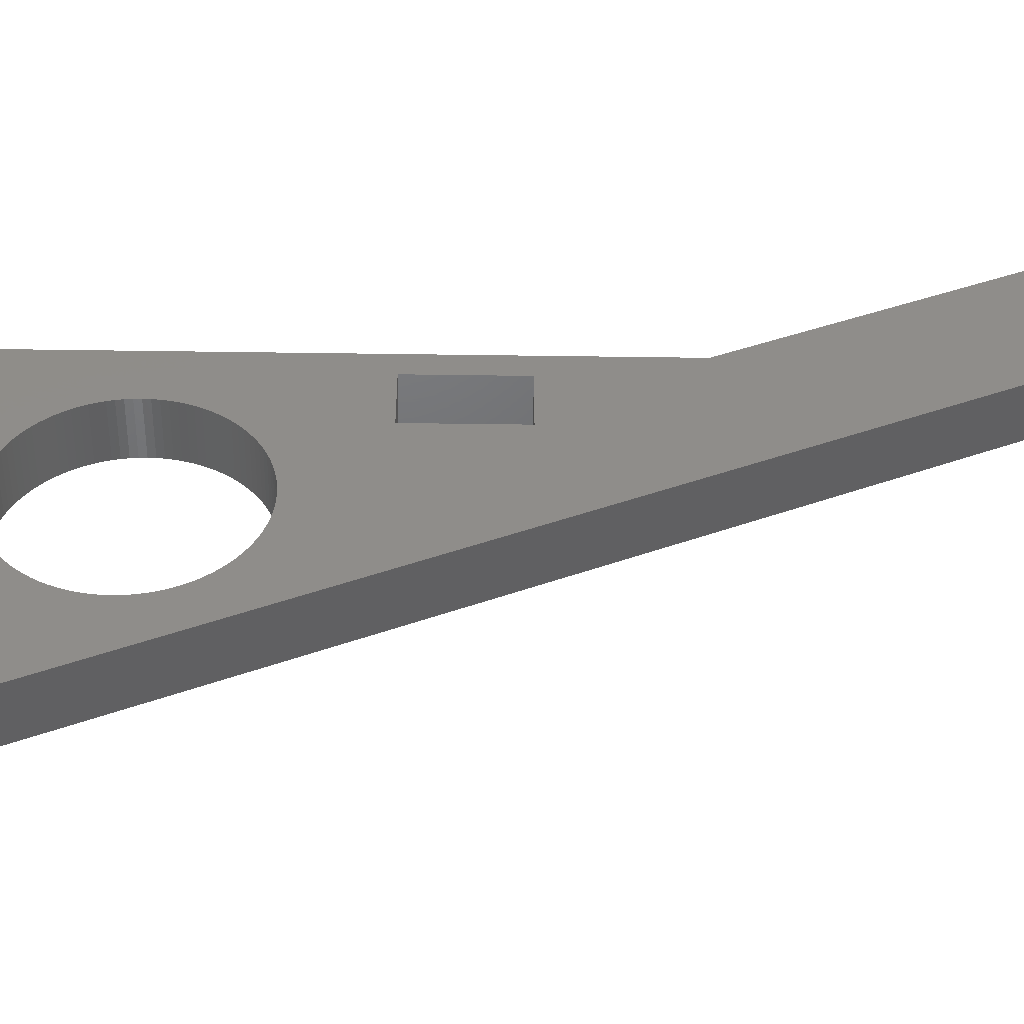
<metadata>
{"format":"stl","ext":"stl","renderer":"f3d","projection":"perspective","resolution":1024,"background":"white","views":[{"elev":-48.6,"azim":-90.9,"up":"+Y"}]}
</metadata>
<code>
# stl→obj: 424 verts, 852 faces
v 83.25 50 0
v 83.25 42.97 22.82
v 83.25 43 22
v 83.25 47 45
v 83.25 42.9 23.63
v 83.25 42.77 24.44
v 83.25 42.59 25.23
v 83.25 42.36 26.02
v 83.25 42.09 26.79
v 83.25 41.76 27.54
v 83.25 41.39 28.26
v 83.25 40.98 28.97
v 83.25 40.52 29.64
v 83.25 40.02 30.29
v 83.25 38.29 32.02
v 83.25 40 45
v 83.25 39.48 30.9
v 83.25 50 110
v 83.25 64.14 104.9
v 83.25 50.48 111.1
v 83.25 46.14 101.5
v 83.25 50 73.75
v 83.25 47 57.5
v 83.25 36 79.2
v 83.25 40 57.5
v 83.25 27.56 34.77
v 83.25 38.9 31.48
v 83.25 37.64 32.52
v 83.25 36.97 32.98
v 83.25 36.26 33.39
v 83.25 23.74 33.39
v 83.25 35.54 33.76
v 83.25 34.79 34.09
v 83.25 34.02 34.36
v 83.25 33.23 34.59
v 83.25 32.44 34.77
v 83.25 31.63 34.9
v 83.25 30.82 34.97
v 83.25 30 35
v 83.25 29.18 34.97
v 83.25 28.37 34.9
v 83.25 26.77 34.59
v 83.25 25.98 34.36
v 83.25 25.21 34.09
v 83.25 24.46 33.76
v 83.25 23.03 32.98
v 83.25 22.36 32.52
v 83.25 21.71 32.02
v 83.25 21.1 31.48
v 83.25 20.52 30.9
v 83.25 19.98 30.29
v 83.25 19.48 29.64
v 83.25 19.02 28.97
v 83.25 18.61 28.26
v 83.25 0 0
v 83.25 18.24 27.54
v 83.25 17.91 26.79
v 83.25 17.03 22.82
v 83.25 17 22
v 83.25 17.1 23.63
v 83.25 17.23 24.44
v 83.25 17.41 25.23
v 83.25 17.64 26.02
v 83.25 42.97 21.18
v 83.25 42.9 20.37
v 83.25 42.77 19.56
v 83.25 42.59 18.77
v 83.25 42.36 17.98
v 83.25 42.09 17.21
v 83.25 41.76 16.46
v 83.25 41.39 15.74
v 83.25 40.98 15.03
v 83.25 40.52 14.36
v 83.25 40.02 13.71
v 83.25 39.48 13.1
v 83.25 38.9 12.52
v 83.25 38.29 11.98
v 83.25 37.64 11.48
v 83.25 36.97 11.02
v 83.25 36.26 10.61
v 83.25 35.54 10.24
v 83.25 34.79 9.913
v 83.25 34.02 9.636
v 83.25 33.23 9.408
v 83.25 32.44 9.23
v 83.25 31.63 9.103
v 83.25 30.82 9.026
v 83.25 30 9
v 83.25 29.18 9.026
v 83.25 28.37 9.103
v 83.25 27.56 9.23
v 83.25 26.77 9.408
v 83.25 25.98 9.636
v 83.25 25.21 9.913
v 83.25 24.46 10.24
v 83.25 23.74 10.61
v 83.25 23.03 11.02
v 83.25 22.36 11.48
v 83.25 21.71 11.98
v 83.25 21.1 12.52
v 83.25 20.52 13.1
v 83.25 19.98 13.71
v 83.25 19.48 14.36
v 83.25 19.02 15.03
v 83.25 18.61 15.74
v 83.25 18.24 16.46
v 83.25 17.91 17.21
v 83.25 17.64 17.98
v 83.25 17.41 18.77
v 83.25 17.23 19.56
v 83.25 17.1 20.37
v 83.25 17.03 21.18
v 76.25 64.14 104.9
v 76.25 50.48 111.1
v 76.25 47 45
v 76.25 50 73.75
v 76.25 50 0
v 76.25 47 57.5
v 76.25 42.97 22.82
v 76.25 43 22
v 76.25 42.97 21.18
v 76.25 42.9 20.37
v 76.25 42.77 19.56
v 76.25 42.59 18.77
v 76.25 42.36 17.98
v 76.25 42.09 17.21
v 76.25 41.76 16.46
v 76.25 41.39 15.74
v 76.25 40.98 15.03
v 76.25 40.52 14.36
v 76.25 40.02 13.71
v 76.25 39.48 13.1
v 76.25 38.9 12.52
v 76.25 38.29 11.98
v 76.25 37.64 11.48
v 76.25 36.97 11.02
v 76.25 36.26 10.61
v 76.25 35.54 10.24
v 76.25 34.79 9.913
v 76.25 34.02 9.636
v 76.25 33.23 9.408
v 76.25 32.44 9.23
v 76.25 31.63 9.103
v 76.25 30.82 9.026
v 76.25 30 9
v 76.25 29.18 9.026
v 76.25 28.37 9.103
v 76.25 0 0
v 76.25 27.56 9.23
v 76.25 26.77 9.408
v 76.25 25.98 9.636
v 76.25 17.03 21.18
v 76.25 17 22
v 76.25 17.1 20.37
v 76.25 17.23 19.56
v 76.25 17.41 18.77
v 76.25 17.64 17.98
v 76.25 17.91 17.21
v 76.25 18.24 16.46
v 76.25 18.61 15.74
v 76.25 19.02 15.03
v 76.25 19.48 14.36
v 76.25 19.98 13.71
v 76.25 20.52 13.1
v 76.25 21.1 12.52
v 76.25 21.71 11.98
v 76.25 22.36 11.48
v 76.25 23.03 11.02
v 76.25 23.74 10.61
v 76.25 24.46 10.24
v 76.25 25.21 9.913
v 76.25 50 110
v 76.25 40 57.5
v 76.25 46.14 101.5
v 76.25 36 79.2
v 76.25 38.29 32.02
v 76.25 40 45
v 76.25 37.64 32.52
v 76.25 36.97 32.98
v 76.25 36.26 33.39
v 76.25 35.54 33.76
v 76.25 34.79 34.09
v 76.25 34.02 34.36
v 76.25 33.23 34.59
v 76.25 32.44 34.77
v 76.25 31.63 34.9
v 76.25 30.82 34.97
v 76.25 30 35
v 76.25 29.18 34.97
v 76.25 28.37 34.9
v 76.25 27.56 34.77
v 76.25 26.77 34.59
v 76.25 25.98 34.36
v 76.25 25.21 34.09
v 76.25 24.46 33.76
v 76.25 23.74 33.39
v 76.25 23.03 32.98
v 76.25 22.36 32.52
v 76.25 21.71 32.02
v 76.25 21.1 31.48
v 76.25 20.52 30.9
v 76.25 19.98 30.29
v 76.25 19.48 29.64
v 76.25 19.02 28.97
v 76.25 18.61 28.26
v 76.25 18.24 27.54
v 76.25 17.91 26.79
v 76.25 17.64 26.02
v 76.25 17.41 25.23
v 76.25 17.23 24.44
v 76.25 17.1 23.63
v 76.25 17.03 22.82
v 76.25 42.9 23.63
v 76.25 42.77 24.44
v 76.25 42.59 25.23
v 76.25 42.36 26.02
v 76.25 42.09 26.79
v 76.25 41.76 27.54
v 76.25 41.39 28.26
v 76.25 40.98 28.97
v 76.25 40.52 29.64
v 76.25 40.02 30.29
v 76.25 39.48 30.9
v 76.25 38.9 31.48
v 79.7 49.55 109
v 79.61 49.55 109
v 79.52 49.54 109
v 79.43 49.52 109
v 79.35 49.5 108.9
v 79.27 49.48 108.9
v 79.2 49.45 108.8
v 79.14 49.42 108.7
v 79.09 49.39 108.7
v 79.05 49.36 108.6
v 79.02 49.32 108.5
v 79.01 49.28 108.4
v 79 49.24 108.3
v 79.01 49.2 108.2
v 79.02 49.17 108.2
v 79.05 49.13 108.1
v 79.09 49.09 108
v 79.14 49.06 107.9
v 79.2 49.03 107.9
v 79.7 48.93 107.7
v 79.8 48.93 107.7
v 79.61 48.94 107.7
v 79.52 48.95 107.7
v 79.43 48.96 107.7
v 79.35 48.98 107.8
v 79.27 49 107.8
v 79.8 49.55 109
v 79.89 49.55 109
v 79.98 49.54 109
v 80.07 49.52 109
v 80.15 49.5 108.9
v 80.23 49.48 108.9
v 80.3 49.45 108.8
v 80.36 49.42 108.7
v 80.41 49.39 108.7
v 80.45 49.36 108.6
v 80.48 49.32 108.5
v 80.49 49.28 108.4
v 80.5 49.24 108.3
v 80.49 49.2 108.2
v 80.48 49.17 108.2
v 80.45 49.13 108.1
v 80.41 49.09 108
v 80.36 49.06 107.9
v 80.3 49.03 107.9
v 80.23 49 107.8
v 79.89 48.94 107.7
v 79.98 48.95 107.7
v 80.07 48.96 107.7
v 80.15 48.98 107.8
v 79.7 4.862 10.7
v 79.61 4.857 10.68
v 79.52 4.847 10.66
v 79.43 4.833 10.63
v 79.35 4.814 10.59
v 79.27 4.791 10.54
v 79.2 4.764 10.48
v 79.14 4.734 10.42
v 79.09 4.701 10.34
v 79.05 4.666 10.27
v 79.02 4.629 10.18
v 79.01 4.591 10.1
v 79.7 4.242 9.333
v 79.8 4.242 9.333
v 79.61 4.247 9.343
v 79.52 4.257 9.365
v 79.43 4.271 9.396
v 79.35 4.29 9.438
v 79.27 4.313 9.488
v 79.2 4.339 9.547
v 79.14 4.369 9.613
v 79.09 4.402 9.685
v 79.05 4.438 9.763
v 79.02 4.475 9.844
v 79.01 4.513 9.928
v 79 4.552 10.01
v 79.8 4.862 10.7
v 79.89 4.857 10.68
v 79.98 4.847 10.66
v 80.07 4.833 10.63
v 80.15 4.814 10.59
v 80.23 4.791 10.54
v 80.3 4.764 10.48
v 80.36 4.734 10.42
v 80.41 4.701 10.34
v 80.45 4.666 10.27
v 80.48 4.629 10.18
v 80.49 4.591 10.1
v 80.5 4.552 10.01
v 79.89 4.247 9.343
v 79.98 4.257 9.365
v 80.07 4.271 9.396
v 80.15 4.29 9.438
v 80.23 4.313 9.488
v 80.3 4.339 9.547
v 80.36 4.369 9.613
v 80.41 4.402 9.685
v 80.49 4.513 9.928
v 80.48 4.475 9.844
v 80.45 4.438 9.763
v 80.48 9.026 7.775
v 80.49 9.065 7.859
v 80.5 9.104 7.945
v 80.49 9.143 8.031
v 80.23 8.865 7.419
v 80.3 8.891 7.478
v 80.41 9.253 8.274
v 80.36 9.286 8.346
v 80.23 9.343 8.471
v 80.15 9.366 8.521
v 80.3 9.316 8.412
v 79.05 9.218 8.196
v 79.09 9.253 8.274
v 79.05 8.989 7.694
v 79.02 9.026 7.775
v 79.43 8.823 7.327
v 79.35 8.842 7.369
v 79.89 9.409 8.616
v 79.8 9.413 8.626
v 79.27 8.865 7.419
v 80.41 8.954 7.616
v 80.45 8.989 7.694
v 79.8 8.794 7.264
v 79.89 8.799 7.274
v 79.98 9.399 8.594
v 80.07 9.384 8.563
v 79 9.104 7.945
v 79.01 9.143 8.031
v 80.36 8.921 7.544
v 79.35 9.366 8.521
v 79.43 9.384 8.563
v 79.14 9.286 8.346
v 79.2 9.316 8.412
v 79.27 9.343 8.471
v 79.61 9.409 8.616
v 79.7 9.413 8.626
v 80.48 9.181 8.115
v 80.45 9.218 8.196
v 80.15 8.842 7.369
v 79.01 9.065 7.859
v 79.7 8.794 7.264
v 79.61 8.799 7.274
v 79.14 8.921 7.544
v 79.09 8.954 7.616
v 79.52 8.809 7.296
v 79.98 8.809 7.296
v 79.52 9.399 8.594
v 80.07 8.823 7.327
v 79.02 9.181 8.115
v 79.2 8.891 7.478
v 80.48 53.72 106.1
v 80.49 53.76 106.2
v 80.5 53.79 106.3
v 80.49 53.83 106.3
v 80.23 53.56 105.7
v 80.3 53.58 105.8
v 80.41 53.94 106.6
v 80.36 53.98 106.7
v 80.23 54.03 106.8
v 80.15 54.06 106.8
v 80.3 54.01 106.7
v 79.05 53.91 106.5
v 79.09 53.94 106.6
v 79.05 53.68 106
v 79.02 53.72 106.1
v 79.43 53.51 105.6
v 79.35 53.53 105.7
v 79.89 54.1 106.9
v 79.8 54.1 106.9
v 79.27 53.56 105.7
v 80.41 53.64 105.9
v 80.45 53.68 106
v 79.8 53.48 105.6
v 79.89 53.49 105.6
v 79.98 54.09 106.9
v 80.07 54.08 106.9
v 79 53.79 106.3
v 79.01 53.83 106.3
v 80.36 53.61 105.9
v 79.35 54.06 106.8
v 79.43 54.08 106.9
v 79.14 53.98 106.7
v 79.2 54.01 106.7
v 79.27 54.03 106.8
v 79.61 54.1 106.9
v 79.7 54.1 106.9
v 80.48 53.87 106.4
v 80.45 53.91 106.5
v 80.15 53.53 105.7
v 79.01 53.76 106.2
v 79.52 53.5 105.6
v 79.7 53.48 105.6
v 79.61 53.49 105.6
v 79.14 53.61 105.9
v 79.09 53.64 105.9
v 79.98 53.5 105.6
v 79.52 54.09 106.9
v 80.07 53.51 105.6
v 79.02 53.87 106.4
v 79.2 53.58 105.8
f 1 2 3
f 4 5 2
f 4 6 5
f 4 7 6
f 4 8 7
f 4 9 8
f 4 10 9
f 4 11 10
f 4 12 11
f 4 13 12
f 4 14 13
f 15 4 16
f 4 17 14
f 18 19 20
f 21 19 18
f 19 21 22
f 4 22 23
f 24 22 21
f 25 22 24
f 26 16 25
f 4 27 17
f 4 15 27
f 16 28 15
f 16 29 28
f 16 30 29
f 22 25 23
f 31 25 24
f 16 32 30
f 16 33 32
f 16 34 33
f 16 35 34
f 16 36 35
f 16 37 36
f 16 38 37
f 16 39 38
f 16 40 39
f 16 41 40
f 16 26 41
f 25 42 26
f 25 43 42
f 25 44 43
f 25 45 44
f 25 31 45
f 24 46 31
f 24 47 46
f 24 48 47
f 24 49 48
f 24 50 49
f 24 51 50
f 24 52 51
f 24 53 52
f 24 54 53
f 55 54 24
f 54 55 56
f 56 55 57
f 58 55 59
f 60 55 58
f 61 55 60
f 62 55 61
f 63 55 62
f 57 55 63
f 22 4 1
f 2 1 4
f 64 1 3
f 65 1 64
f 66 1 65
f 67 1 66
f 68 1 67
f 69 1 68
f 70 1 69
f 71 1 70
f 72 1 71
f 73 1 72
f 74 1 73
f 75 1 74
f 76 1 75
f 77 1 76
f 78 1 77
f 79 1 78
f 80 1 79
f 81 1 80
f 82 1 81
f 83 1 82
f 84 1 83
f 85 1 84
f 86 1 85
f 87 1 86
f 88 1 87
f 89 1 88
f 90 1 89
f 55 90 91
f 55 91 92
f 55 92 93
f 55 93 94
f 90 55 1
f 95 55 94
f 96 55 95
f 97 55 96
f 98 55 97
f 99 55 98
f 100 55 99
f 101 55 100
f 102 55 101
f 103 55 102
f 104 55 103
f 105 55 104
f 106 55 105
f 107 55 106
f 108 55 107
f 109 55 108
f 110 55 109
f 111 55 110
f 112 55 111
f 55 112 59
f 113 20 19
f 20 113 114
f 115 116 117
f 118 116 115
f 119 117 120
f 117 121 120
f 117 122 121
f 117 123 122
f 117 124 123
f 117 125 124
f 117 126 125
f 117 127 126
f 117 128 127
f 117 129 128
f 117 130 129
f 117 131 130
f 117 132 131
f 117 133 132
f 117 134 133
f 117 135 134
f 117 136 135
f 117 137 136
f 117 138 137
f 117 139 138
f 117 140 139
f 117 141 140
f 117 142 141
f 117 143 142
f 117 144 143
f 117 145 144
f 117 146 145
f 117 147 146
f 148 147 117
f 147 148 149
f 149 148 150
f 150 148 151
f 152 148 153
f 154 148 152
f 155 148 154
f 156 148 155
f 157 148 156
f 158 148 157
f 159 148 158
f 160 148 159
f 161 148 160
f 162 148 161
f 163 148 162
f 164 148 163
f 165 148 164
f 166 148 165
f 167 148 166
f 168 148 167
f 169 148 168
f 170 148 169
f 171 148 170
f 151 148 171
f 172 113 116
f 113 172 114
f 173 116 118
f 116 174 172
f 116 173 175
f 115 176 177
f 178 177 176
f 179 177 178
f 180 177 179
f 181 177 180
f 182 177 181
f 116 175 174
f 183 177 182
f 184 177 183
f 185 177 184
f 186 177 185
f 187 177 186
f 188 177 187
f 189 177 188
f 190 177 189
f 191 177 190
f 177 191 173
f 192 173 191
f 193 173 192
f 194 173 193
f 195 173 194
f 196 173 195
f 173 196 175
f 197 175 196
f 198 175 197
f 199 175 198
f 200 175 199
f 201 175 200
f 202 175 201
f 203 175 202
f 204 175 203
f 205 175 204
f 148 205 206
f 148 206 207
f 148 207 208
f 205 148 175
f 209 148 208
f 210 148 209
f 211 148 210
f 212 148 211
f 148 212 153
f 117 119 115
f 213 115 119
f 214 115 213
f 215 115 214
f 216 115 215
f 217 115 216
f 218 115 217
f 219 115 218
f 220 115 219
f 221 115 220
f 222 115 221
f 223 115 222
f 176 115 224
f 224 115 223
f 22 113 19
f 113 22 116
f 172 20 114
f 20 172 18
f 175 21 174
f 21 175 24
f 172 225 18
f 172 226 225
f 172 227 226
f 172 228 227
f 172 229 228
f 172 230 229
f 172 231 230
f 172 232 231
f 172 233 232
f 172 234 233
f 172 235 234
f 172 236 235
f 172 237 236
f 172 238 237
f 172 239 238
f 172 240 239
f 172 241 240
f 174 241 172
f 241 174 242
f 242 174 243
f 244 174 245
f 246 174 244
f 247 174 246
f 248 174 247
f 249 174 248
f 250 174 249
f 243 174 250
f 251 18 225
f 252 18 251
f 253 18 252
f 254 18 253
f 255 18 254
f 256 18 255
f 257 18 256
f 258 18 257
f 259 18 258
f 260 18 259
f 261 18 260
f 262 18 261
f 263 18 262
f 264 18 263
f 265 18 264
f 266 18 265
f 267 18 266
f 21 267 268
f 21 268 269
f 21 269 270
f 21 245 174
f 245 21 271
f 271 21 272
f 272 21 273
f 273 21 274
f 274 21 270
f 267 21 18
f 175 275 24
f 175 276 275
f 175 277 276
f 175 278 277
f 175 279 278
f 175 280 279
f 175 281 280
f 175 282 281
f 175 283 282
f 175 284 283
f 175 285 284
f 148 285 175
f 285 148 286
f 287 148 288
f 289 148 287
f 290 148 289
f 291 148 290
f 292 148 291
f 293 148 292
f 294 148 293
f 295 148 294
f 296 148 295
f 297 148 296
f 298 148 297
f 299 148 298
f 300 148 299
f 286 148 300
f 301 24 275
f 302 24 301
f 303 24 302
f 304 24 303
f 305 24 304
f 306 24 305
f 307 24 306
f 308 24 307
f 309 24 308
f 310 24 309
f 311 24 310
f 55 311 312
f 55 312 313
f 55 288 148
f 288 55 314
f 314 55 315
f 315 55 316
f 316 55 317
f 317 55 318
f 318 55 319
f 319 55 320
f 320 55 321
f 311 55 24
f 322 55 313
f 323 55 322
f 324 55 323
f 321 55 324
f 1 116 22
f 116 1 117
f 148 1 55
f 1 148 117
f 325 322 326
f 322 325 323
f 326 313 327
f 313 326 322
f 327 312 328
f 312 327 313
f 329 319 330
f 319 329 318
f 331 308 332
f 308 331 309
f 305 333 306
f 333 305 334
f 335 306 333
f 306 335 307
f 283 336 337
f 336 283 284
f 298 338 339
f 338 298 297
f 292 340 341
f 340 292 291
f 301 342 302
f 342 301 343
f 293 341 344
f 341 293 292
f 345 324 346
f 324 345 321
f 347 314 348
f 314 347 288
f 302 349 303
f 349 302 342
f 303 350 304
f 350 303 349
f 286 351 352
f 351 286 300
f 353 321 345
f 321 353 320
f 354 278 279
f 278 354 355
f 282 337 356
f 337 282 283
f 280 357 358
f 357 280 281
f 359 275 276
f 275 359 360
f 361 310 362
f 310 361 311
f 358 279 280
f 279 358 354
f 363 318 329
f 318 363 317
f 299 339 364
f 339 299 298
f 300 364 351
f 364 300 299
f 328 311 361
f 311 328 312
f 304 334 305
f 334 304 350
f 289 365 366
f 365 289 287
f 296 367 368
f 367 296 295
f 290 366 369
f 366 290 289
f 348 315 370
f 315 348 314
f 332 307 335
f 307 332 308
f 362 309 331
f 309 362 310
f 355 277 278
f 277 355 371
f 370 316 372
f 316 370 315
f 285 352 373
f 352 285 286
f 372 317 363
f 317 372 316
f 275 343 301
f 343 275 360
f 365 288 347
f 288 365 287
f 330 320 353
f 320 330 319
f 346 323 325
f 323 346 324
f 284 373 336
f 373 284 285
f 294 344 374
f 344 294 293
f 291 369 340
f 369 291 290
f 295 374 367
f 374 295 294
f 365 360 359
f 360 365 343
f 366 359 371
f 347 343 365
f 369 371 355
f 343 347 342
f 340 355 354
f 348 342 347
f 341 354 358
f 342 348 349
f 341 358 357
f 370 349 348
f 341 357 356
f 349 370 350
f 341 356 337
f 372 350 370
f 341 337 336
f 350 372 334
f 341 336 373
f 363 334 372
f 341 373 352
f 334 363 333
f 341 352 351
f 333 363 335
f 341 351 364
f 359 366 365
f 341 364 339
f 335 363 332
f 341 339 338
f 332 363 331
f 341 338 368
f 362 363 361
f 341 368 367
f 371 369 366
f 344 367 374
f 341 367 344
f 354 341 340
f 353 329 330
f 355 340 369
f 353 363 329
f 328 363 327
f 345 363 353
f 325 363 346
f 346 363 345
f 327 363 326
f 326 363 325
f 361 363 328
f 331 363 362
f 281 356 357
f 356 281 282
f 371 276 277
f 276 371 359
f 297 368 338
f 368 297 296
f 375 264 376
f 264 375 265
f 376 263 377
f 263 376 264
f 377 262 378
f 262 377 263
f 379 269 380
f 269 379 270
f 381 258 382
f 258 381 259
f 255 383 256
f 383 255 384
f 385 256 383
f 256 385 257
f 233 386 387
f 386 233 234
f 239 388 389
f 388 239 240
f 249 390 391
f 390 249 248
f 251 392 252
f 392 251 393
f 250 391 394
f 391 250 249
f 395 266 396
f 266 395 267
f 397 271 398
f 271 397 245
f 252 399 253
f 399 252 392
f 253 400 254
f 400 253 399
f 236 401 402
f 401 236 237
f 403 267 395
f 267 403 268
f 404 228 229
f 228 404 405
f 232 387 406
f 387 232 233
f 230 407 408
f 407 230 231
f 409 225 226
f 225 409 410
f 411 260 412
f 260 411 261
f 408 229 230
f 229 408 404
f 413 270 379
f 270 413 274
f 238 389 414
f 389 238 239
f 237 414 401
f 414 237 238
f 248 415 390
f 415 248 247
f 378 261 411
f 261 378 262
f 254 384 255
f 384 254 400
f 246 416 417
f 416 246 244
f 241 418 419
f 418 241 242
f 247 417 415
f 417 247 246
f 398 272 420
f 272 398 271
f 382 257 385
f 257 382 258
f 412 259 381
f 259 412 260
f 405 227 228
f 227 405 421
f 420 273 422
f 273 420 272
f 235 402 423
f 402 235 236
f 422 274 413
f 274 422 273
f 225 393 251
f 393 225 410
f 416 245 397
f 245 416 244
f 416 410 409
f 410 416 393
f 417 409 421
f 397 393 416
f 415 421 405
f 393 397 392
f 390 405 404
f 398 392 397
f 391 404 408
f 392 398 399
f 391 408 407
f 420 399 398
f 391 407 406
f 399 420 400
f 391 406 387
f 422 400 420
f 391 387 386
f 400 422 384
f 391 386 423
f 413 384 422
f 391 423 402
f 384 413 383
f 391 402 401
f 383 413 385
f 391 401 414
f 409 417 416
f 391 414 389
f 385 413 382
f 391 389 388
f 382 413 381
f 391 388 419
f 412 413 411
f 391 419 418
f 421 415 417
f 394 418 424
f 391 418 394
f 404 391 390
f 403 379 380
f 405 390 415
f 403 413 379
f 378 413 377
f 395 413 403
f 377 413 376
f 396 413 395
f 375 413 396
f 376 413 375
f 411 413 378
f 381 413 412
f 380 268 403
f 268 380 269
f 396 265 375
f 265 396 266
f 234 423 386
f 423 234 235
f 243 394 424
f 394 243 250
f 242 424 418
f 424 242 243
f 231 406 407
f 406 231 232
f 421 226 227
f 226 421 409
f 240 419 388
f 419 240 241
f 173 23 25
f 23 173 118
f 115 16 4
f 16 115 177
f 115 23 118
f 23 115 4
f 16 173 25
f 173 16 177
f 216 9 217
f 9 216 8
f 196 45 31
f 45 196 195
f 134 78 77
f 78 134 135
f 132 74 131
f 74 132 75
f 200 48 49
f 48 200 199
f 136 80 79
f 80 136 137
f 144 88 87
f 88 144 145
f 218 11 219
f 11 218 10
f 54 204 53
f 204 54 205
f 128 70 127
f 70 128 71
f 127 69 126
f 69 127 70
f 130 72 129
f 72 130 73
f 147 91 90
f 91 147 149
f 217 10 218
f 10 217 9
f 193 42 43
f 42 193 192
f 183 33 34
f 33 183 182
f 135 79 78
f 79 135 136
f 108 156 109
f 156 108 157
f 102 162 103
f 162 102 163
f 185 35 36
f 35 185 184
f 138 82 81
f 82 138 139
f 145 89 88
f 89 145 146
f 214 7 215
f 7 214 6
f 58 211 60
f 211 58 212
f 167 99 98
f 99 167 166
f 103 161 104
f 161 103 162
f 110 154 111
f 154 110 155
f 180 29 30
f 29 180 179
f 189 39 40
f 39 189 188
f 184 34 35
f 34 184 183
f 143 87 86
f 87 143 144
f 111 152 112
f 152 111 154
f 219 12 220
f 12 219 11
f 179 28 29
f 28 179 178
f 123 65 122
f 65 123 66
f 107 157 108
f 157 107 158
f 119 5 213
f 5 119 2
f 182 32 33
f 32 182 181
f 120 2 119
f 2 120 3
f 140 84 83
f 84 140 141
f 186 36 37
f 36 186 185
f 213 6 214
f 6 213 5
f 190 40 41
f 40 190 189
f 170 96 95
f 96 170 169
f 129 71 128
f 71 129 72
f 101 163 102
f 163 101 164
f 181 30 32
f 30 181 180
f 222 17 223
f 17 222 14
f 149 92 91
f 92 149 150
f 131 73 130
f 73 131 74
f 178 15 28
f 15 178 176
f 176 27 15
f 27 176 224
f 150 93 92
f 93 150 151
f 197 31 46
f 31 197 196
f 199 47 48
f 47 199 198
f 146 90 89
f 90 146 147
f 100 164 101
f 164 100 165
f 121 3 120
f 3 121 64
f 191 41 26
f 41 191 190
f 106 158 107
f 158 106 159
f 62 208 63
f 208 62 209
f 133 75 132
f 75 133 76
f 151 94 93
f 94 151 171
f 141 85 84
f 85 141 142
f 122 64 121
f 64 122 65
f 137 81 80
f 81 137 138
f 63 207 57
f 207 63 208
f 52 202 51
f 202 52 203
f 139 83 82
f 83 139 140
f 215 8 216
f 8 215 7
f 142 86 85
f 86 142 143
f 59 212 58
f 212 59 153
f 220 13 221
f 13 220 12
f 126 68 125
f 68 126 69
f 192 26 42
f 26 192 191
f 112 153 59
f 153 112 152
f 166 100 99
f 100 166 165
f 109 155 110
f 155 109 156
f 125 67 124
f 67 125 68
f 57 206 56
f 206 57 207
f 105 159 106
f 159 105 160
f 198 46 47
f 46 198 197
f 195 44 45
f 44 195 194
f 51 201 50
f 201 51 202
f 168 98 97
f 98 168 167
f 133 77 76
f 77 133 134
f 124 66 123
f 66 124 67
f 61 209 62
f 209 61 210
f 50 200 49
f 200 50 201
f 53 203 52
f 203 53 204
f 221 14 222
f 14 221 13
f 171 95 94
f 95 171 170
f 187 37 38
f 37 187 186
f 188 38 39
f 38 188 187
f 169 97 96
f 97 169 168
f 56 205 54
f 205 56 206
f 194 43 44
f 43 194 193
f 104 160 105
f 160 104 161
f 223 27 224
f 27 223 17
f 60 210 61
f 210 60 211

</code>
